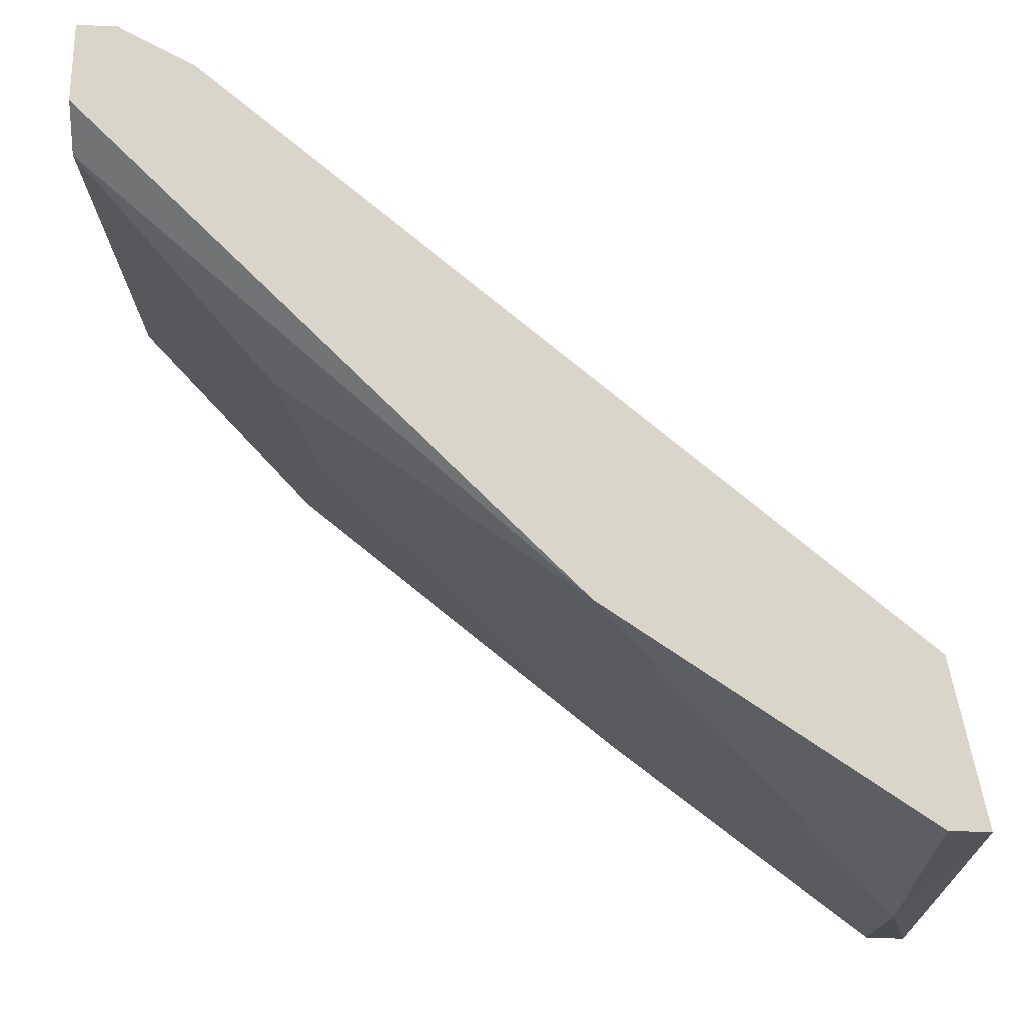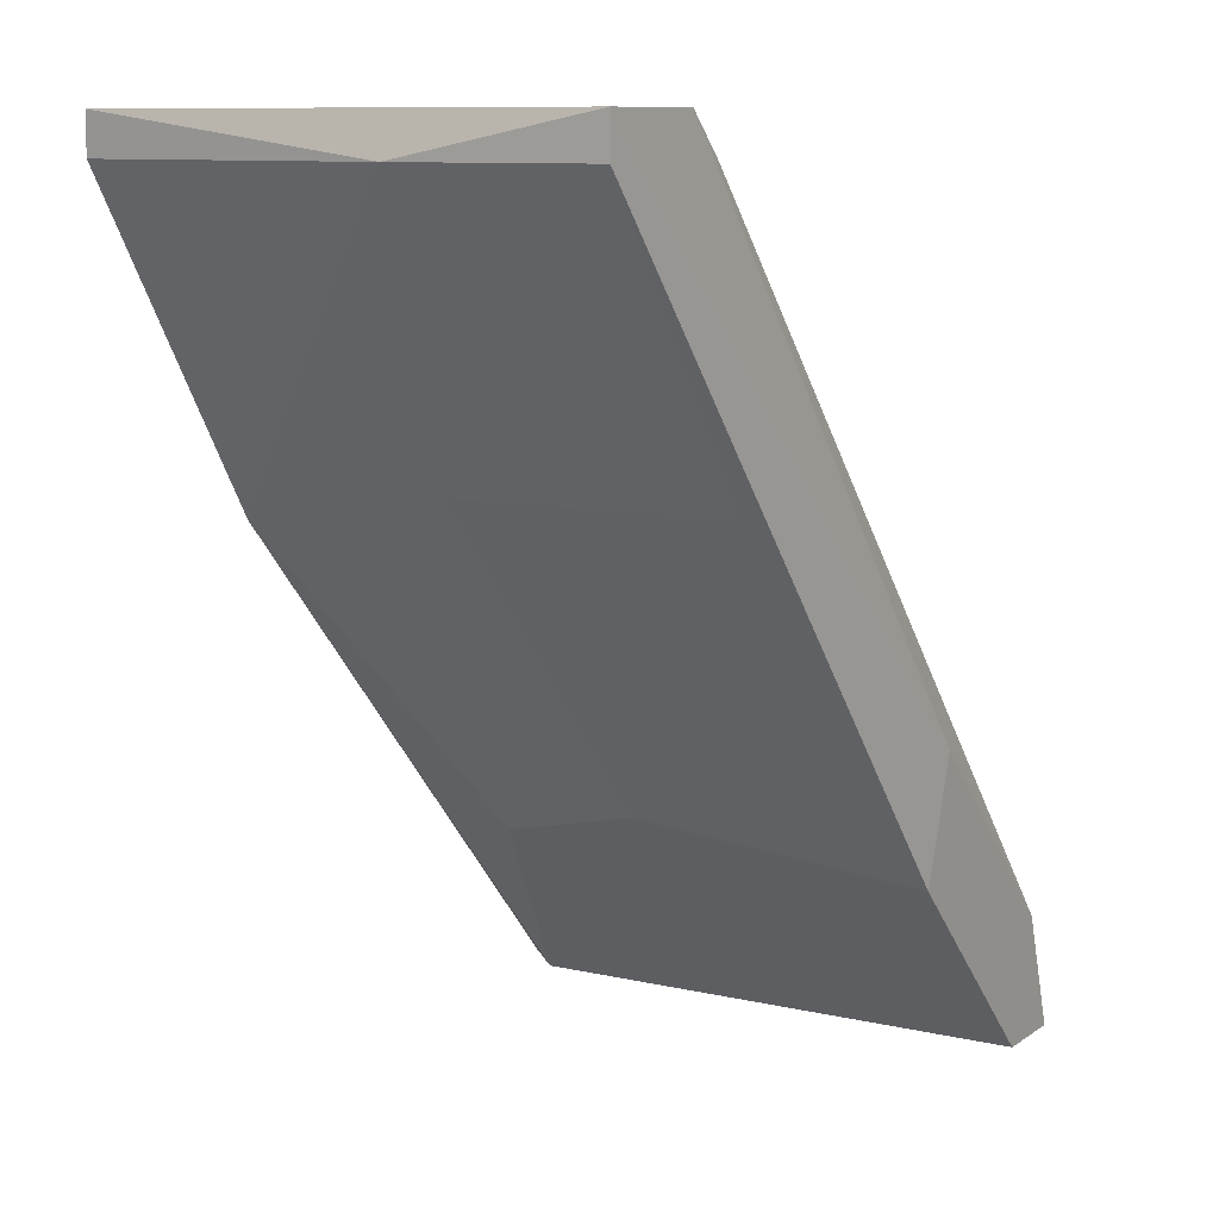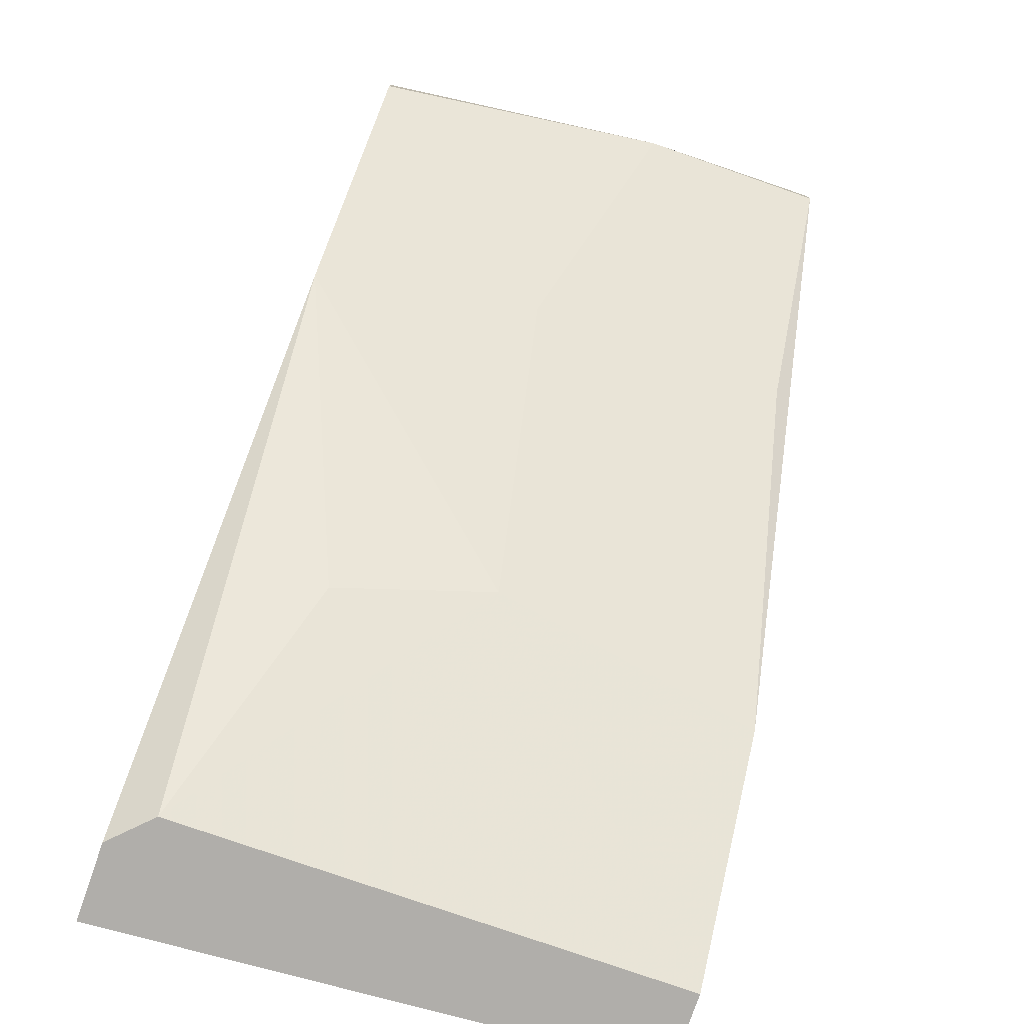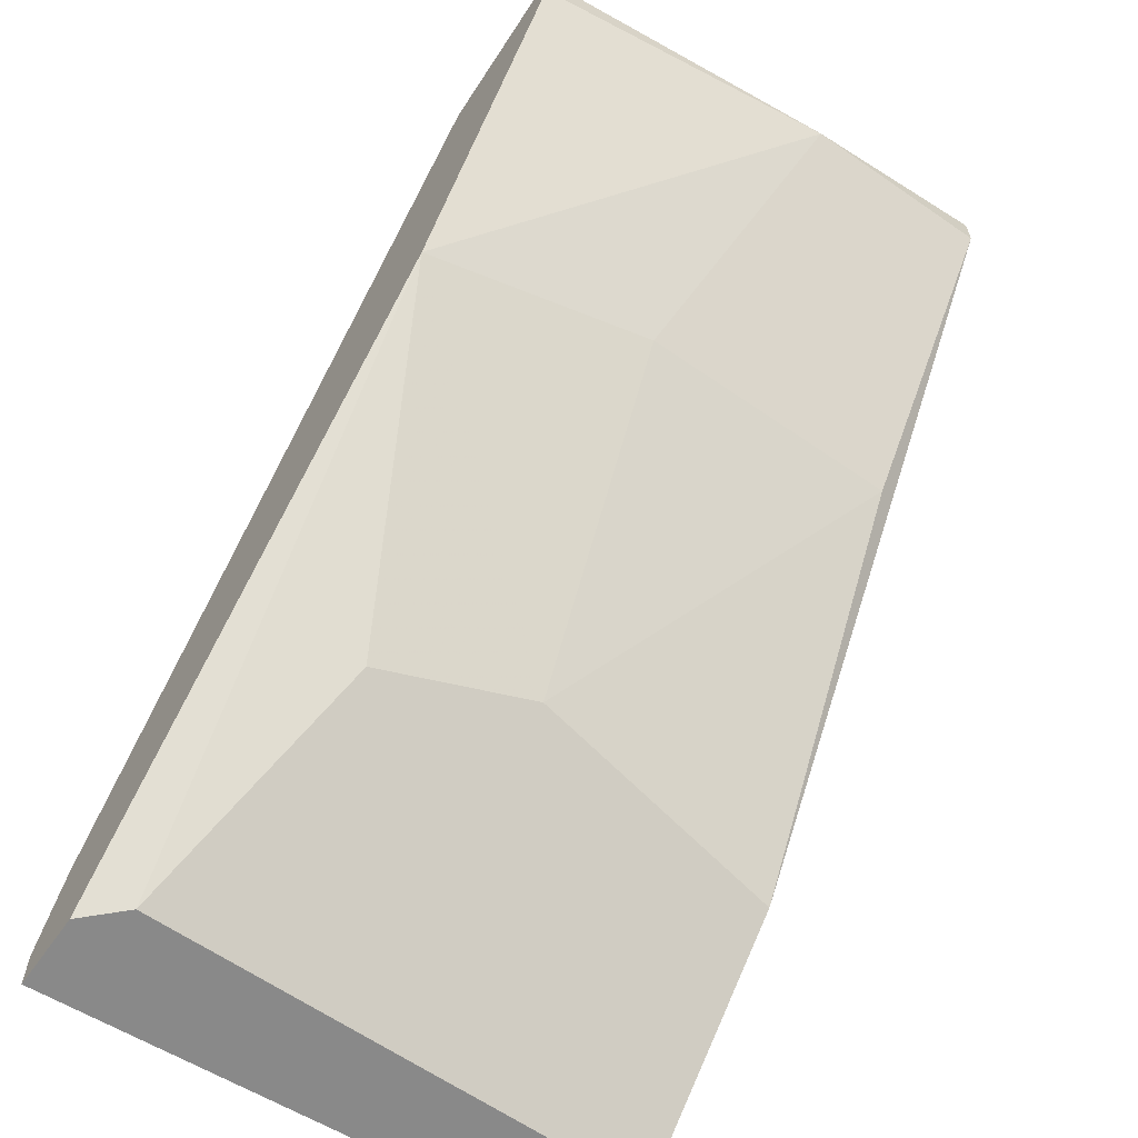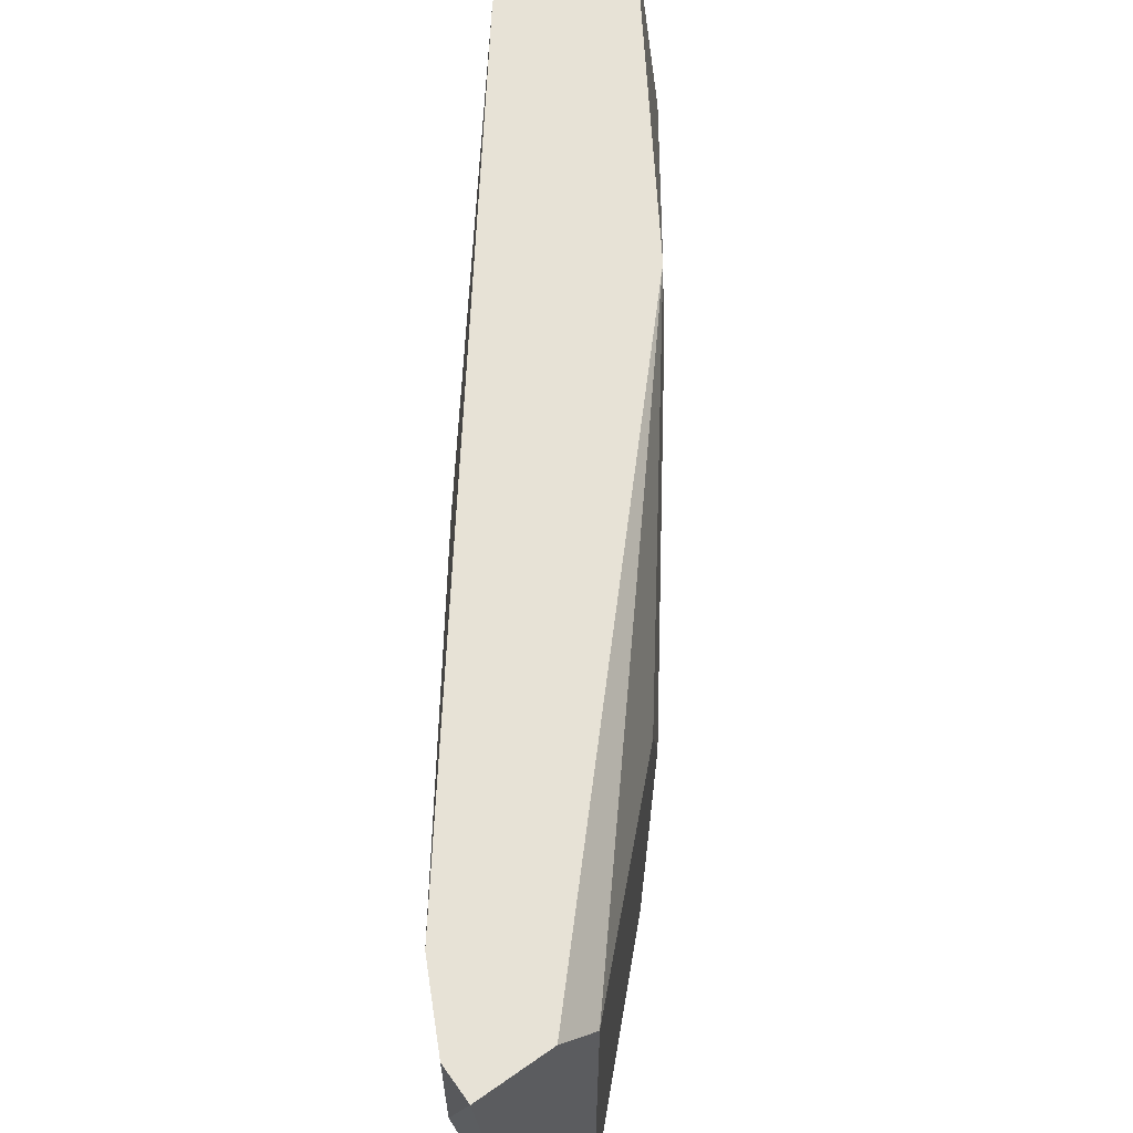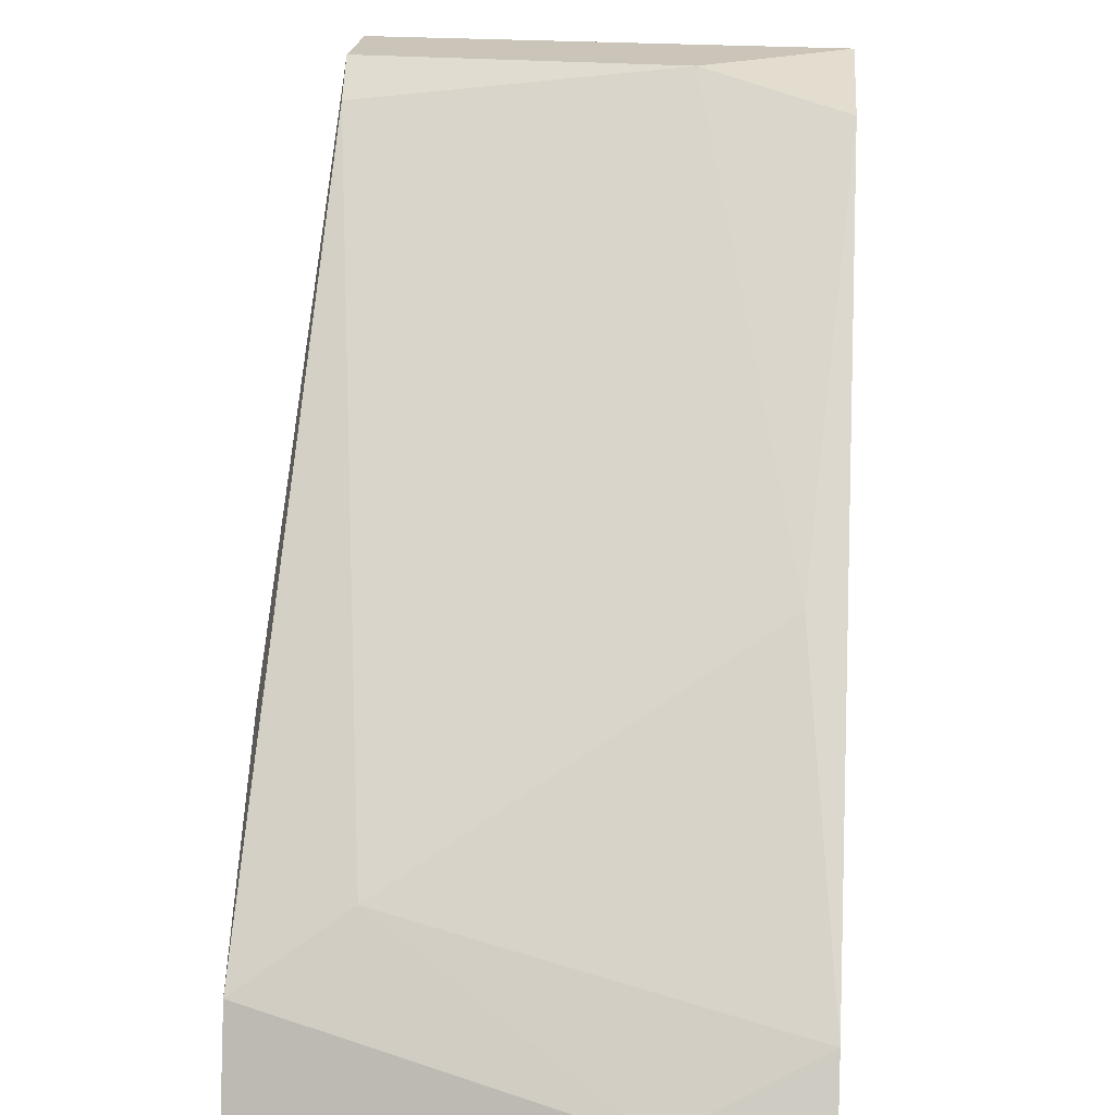
<metadata>
{"format":"obj","ext":"obj","renderer":"f3d","projection":"perspective","resolution":1024,"background":"white","views":[{"elev":74.2,"azim":-88.0,"up":"+Y"},{"elev":9.7,"azim":-59.1,"up":"+Z"},{"elev":-77.8,"azim":-109.2,"up":"+Z"},{"elev":-63.1,"azim":-125.0,"up":"+Z"},{"elev":63.6,"azim":144.7,"up":"+Y"},{"elev":20.3,"azim":94.7,"up":"+Z"}]}
</metadata>
<code>
v 0.08154 -0.01006 -0.02679
v 0.08154 -0.01006 -0.02798
v 0.08154 -0.01481 -0.02679
v 0.06135 -0.0255 -0.001855
v 0.05779 -0.01956 -0.003044
v 0.05779 -0.0255 -0.001855
v 0.05779 -0.0255 -0.003044
v 0.06254 -0.01481 -0.001855
v 0.06254 -0.0255 -0.003044
v 0.07797 -0.01125 -0.02798
v 0.07797 -0.02312 -0.02204
v 0.07797 -0.02668 -0.02798
v 0.07916 -0.01006 -0.02798
v 0.07916 -0.02668 -0.02442
v 0.05898 -0.01006 -0.001855
v 0.05898 -0.01006 -0.003044
v 0.08035 -0.01006 -0.02442
v 0.08035 -0.02668 -0.02798
v 0.06373 -0.01006 -0.003044
v 0.06373 -0.01718 -0.01136
v 0.06373 -0.0255 -0.01136
v 0.06492 -0.01006 -0.01255
v 0.07085 -0.01837 -0.02085
v 0.07204 -0.01362 -0.02204
v 0.07204 -0.02668 -0.02204
v 0.07322 -0.01125 -0.01492
v 0.07322 -0.02668 -0.01848
f 2 10 13
f 1 16 19
f 12 23 10
f 16 1 22
f 23 12 25
f 12 14 25
f 14 3 11
f 3 14 18
f 14 12 18
f 12 10 18
f 19 16 15
f 26 19 8
f 11 26 8
f 15 4 8
f 19 15 8
f 1 3 2
f 22 1 2
f 3 18 2
f 18 10 2
f 16 22 5
f 15 16 5
f 3 1 17
f 1 19 17
f 19 26 17
f 11 3 17
f 26 11 17
f 7 25 6
f 4 15 6
f 5 7 6
f 15 5 6
f 4 14 9
f 14 11 9
f 8 4 9
f 11 8 9
f 23 25 21
f 25 7 21
f 7 5 21
f 10 23 24
f 23 22 24
f 22 10 24
f 14 4 27
f 25 14 27
f 4 6 27
f 6 25 27
f 22 23 20
f 5 22 20
f 23 21 20
f 21 5 20
f 10 22 13
f 22 2 13

</code>
